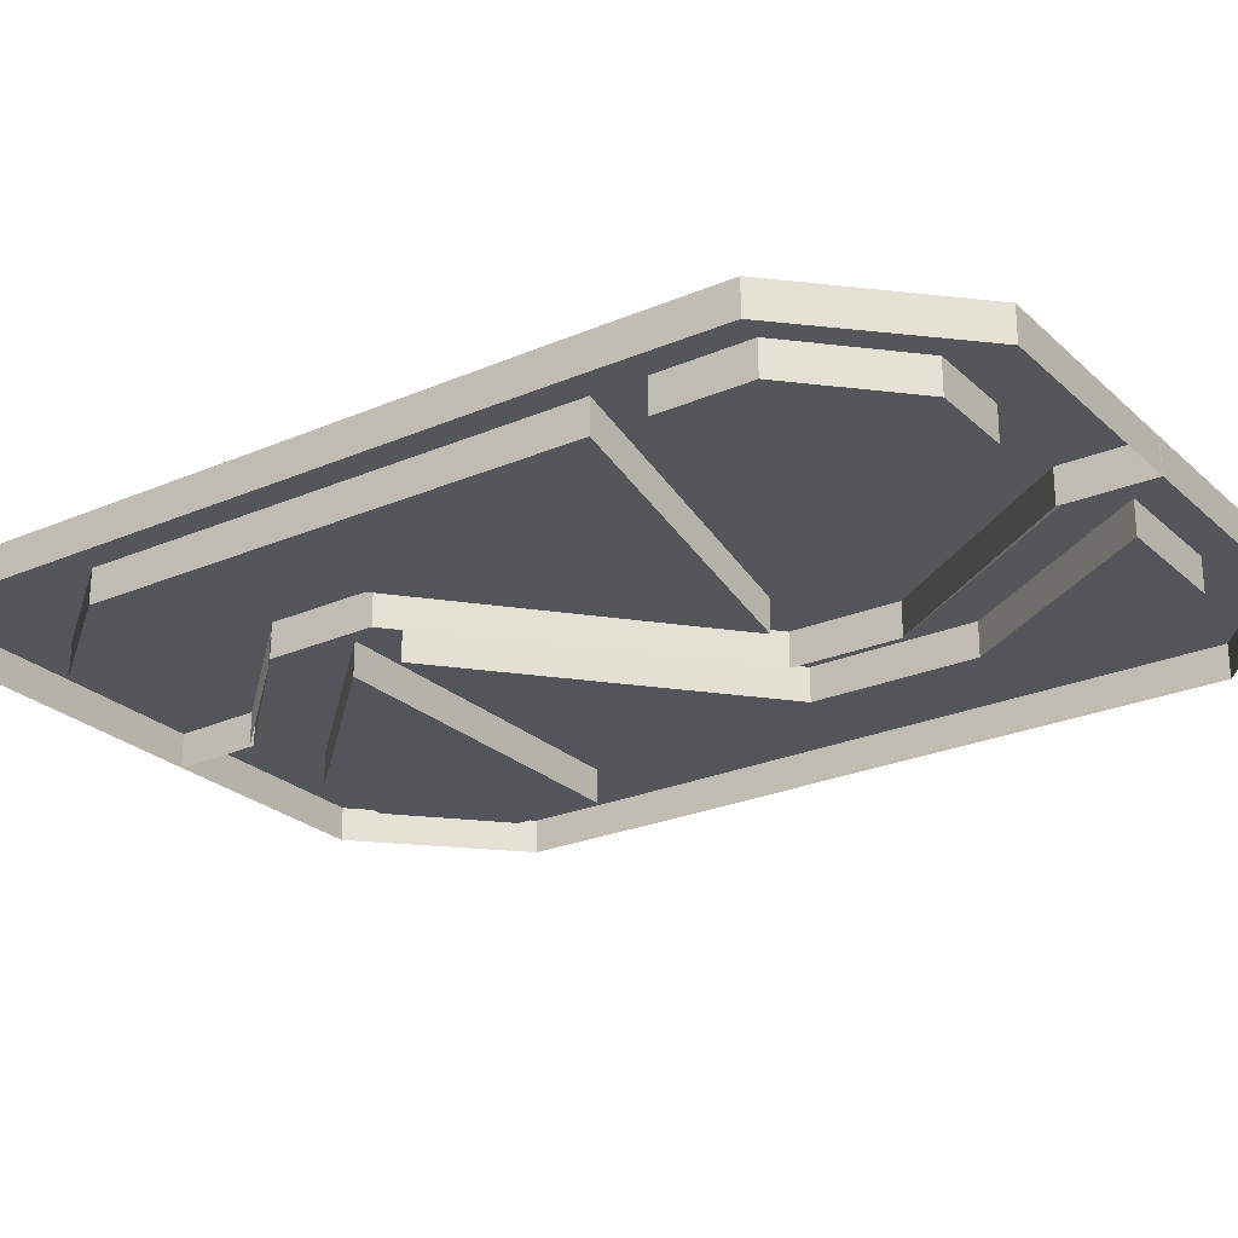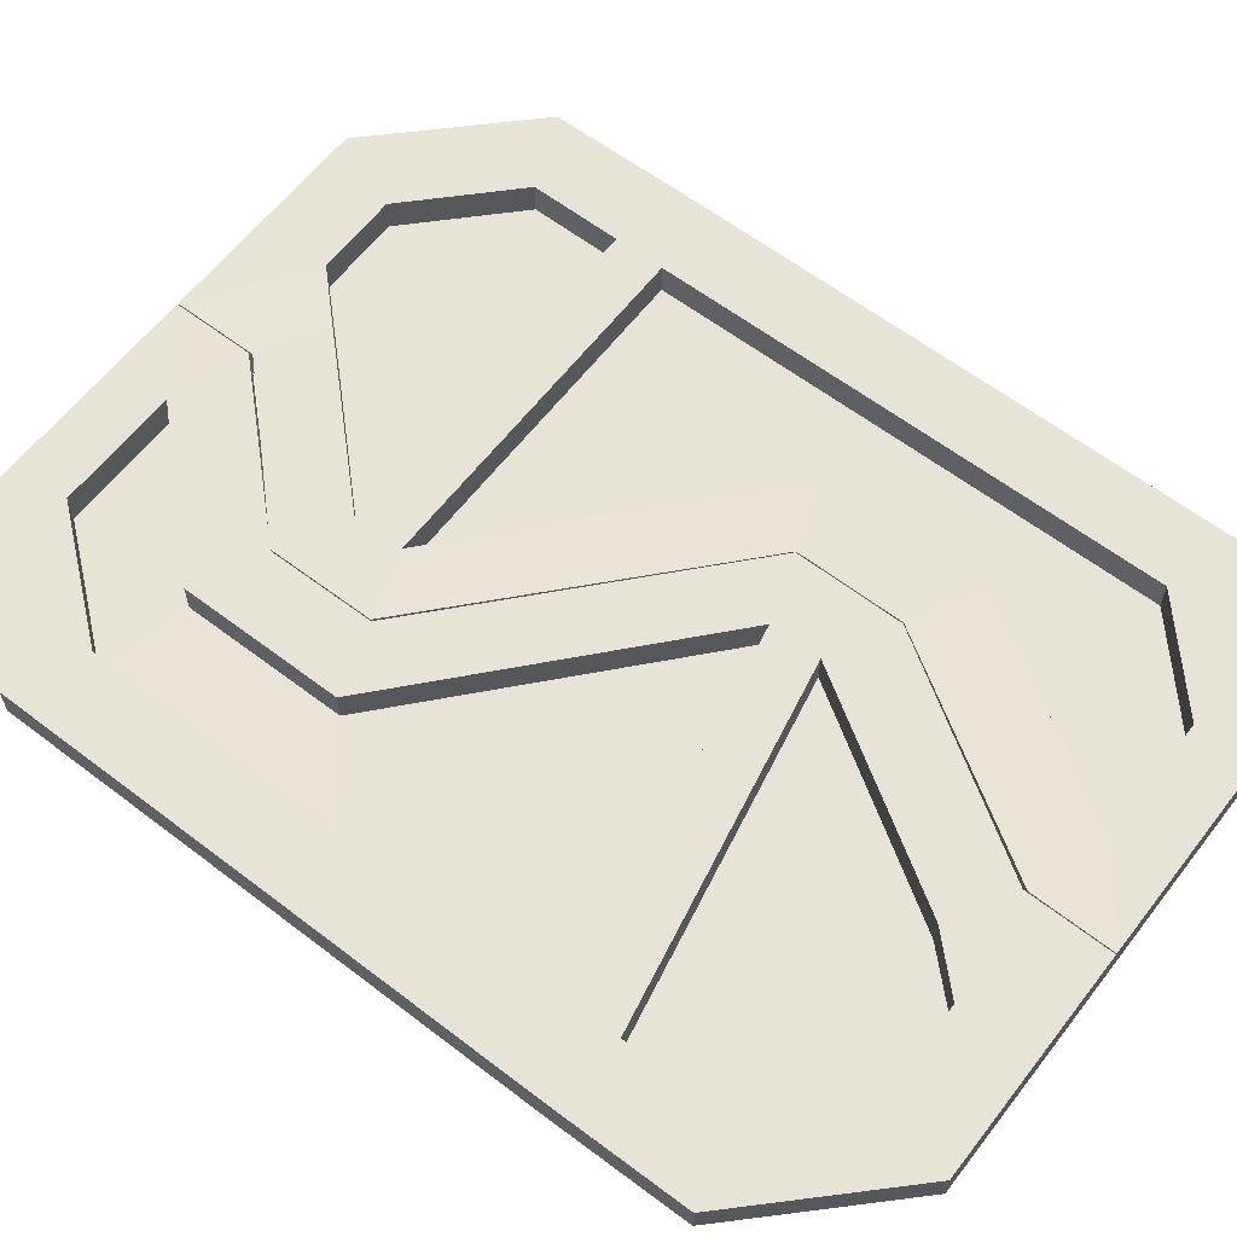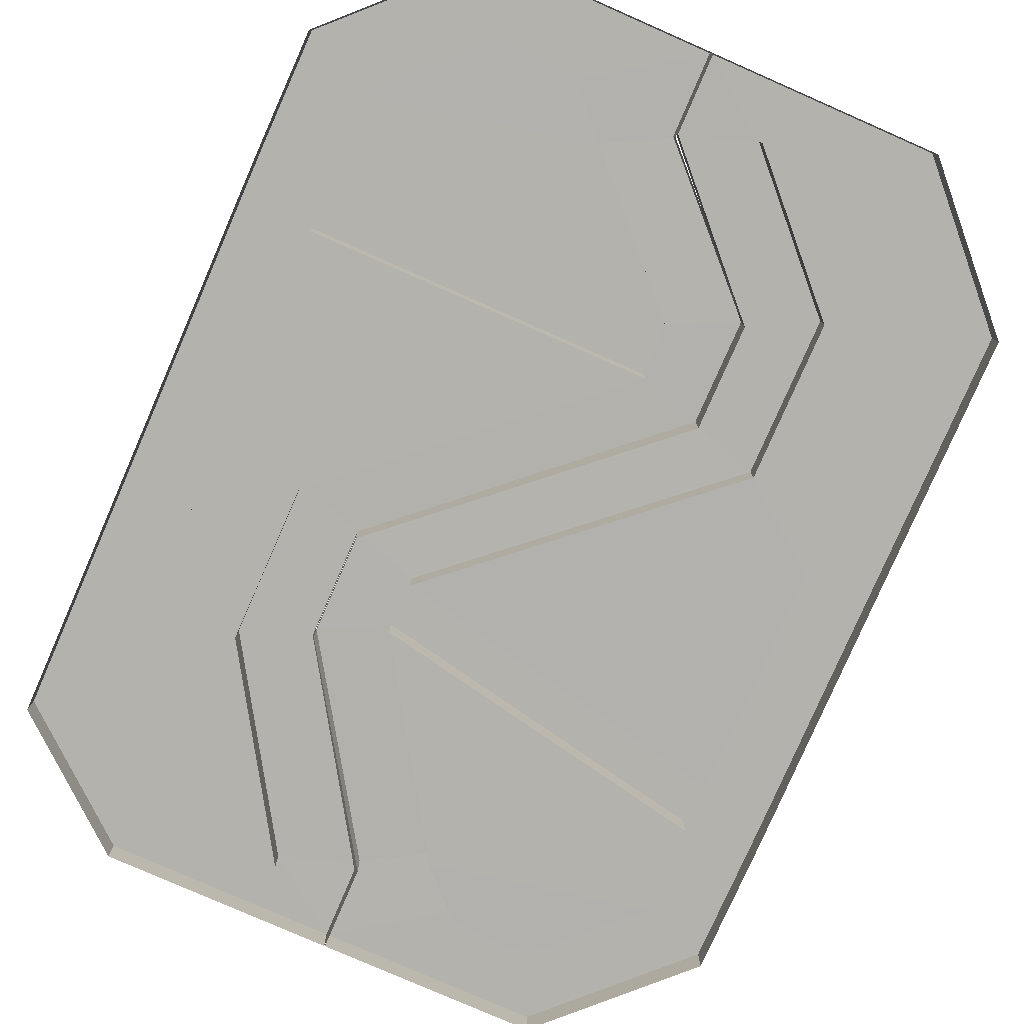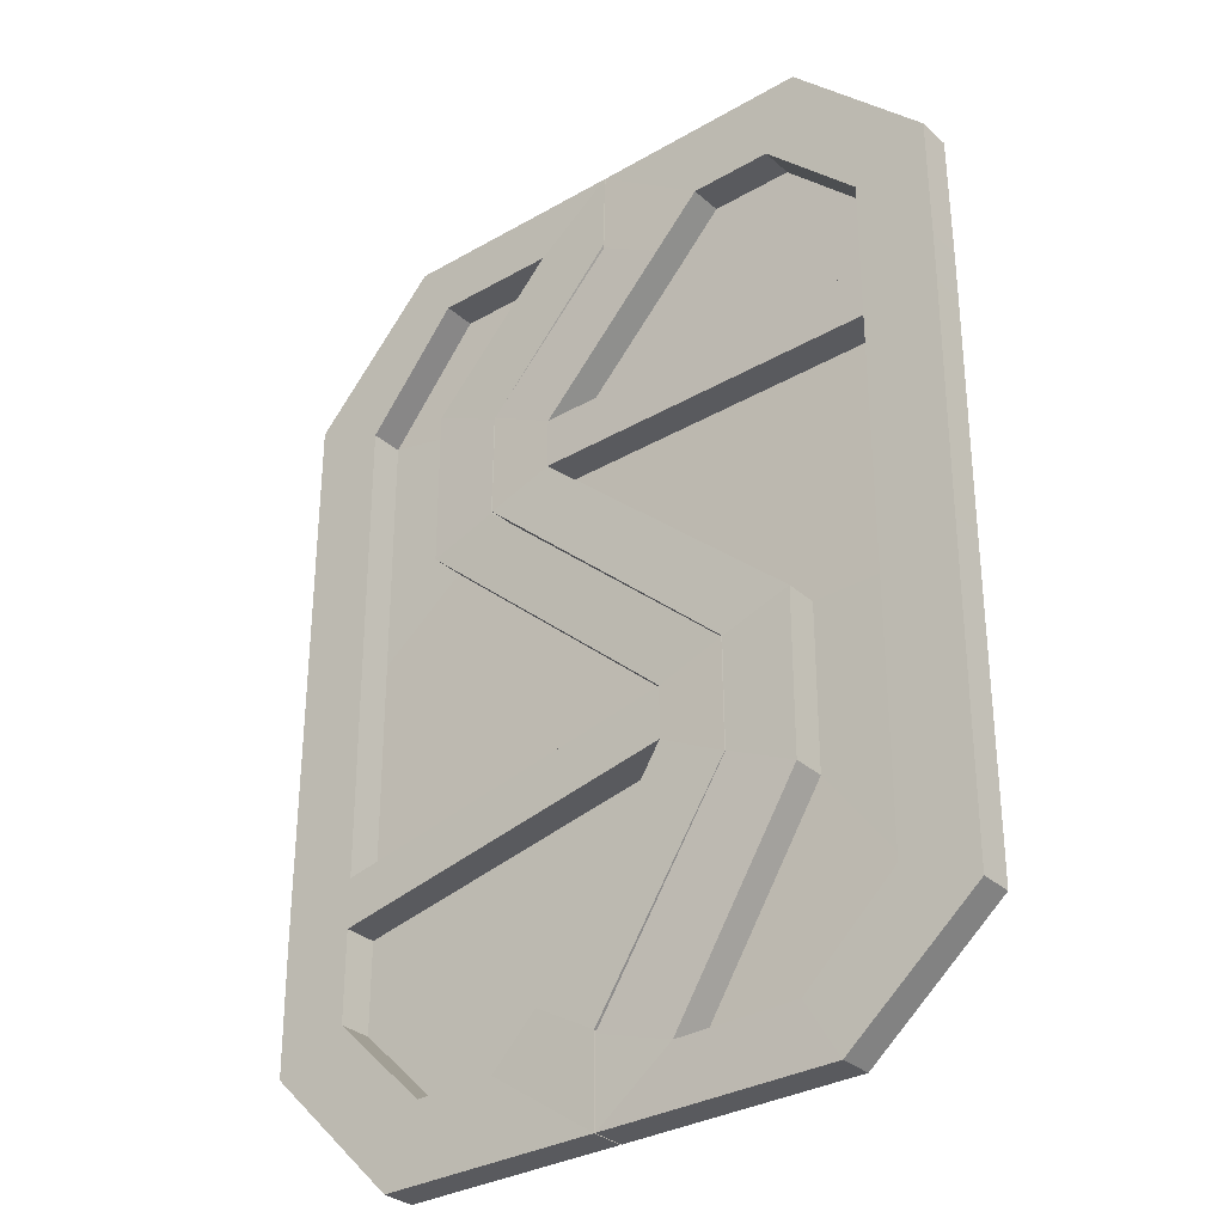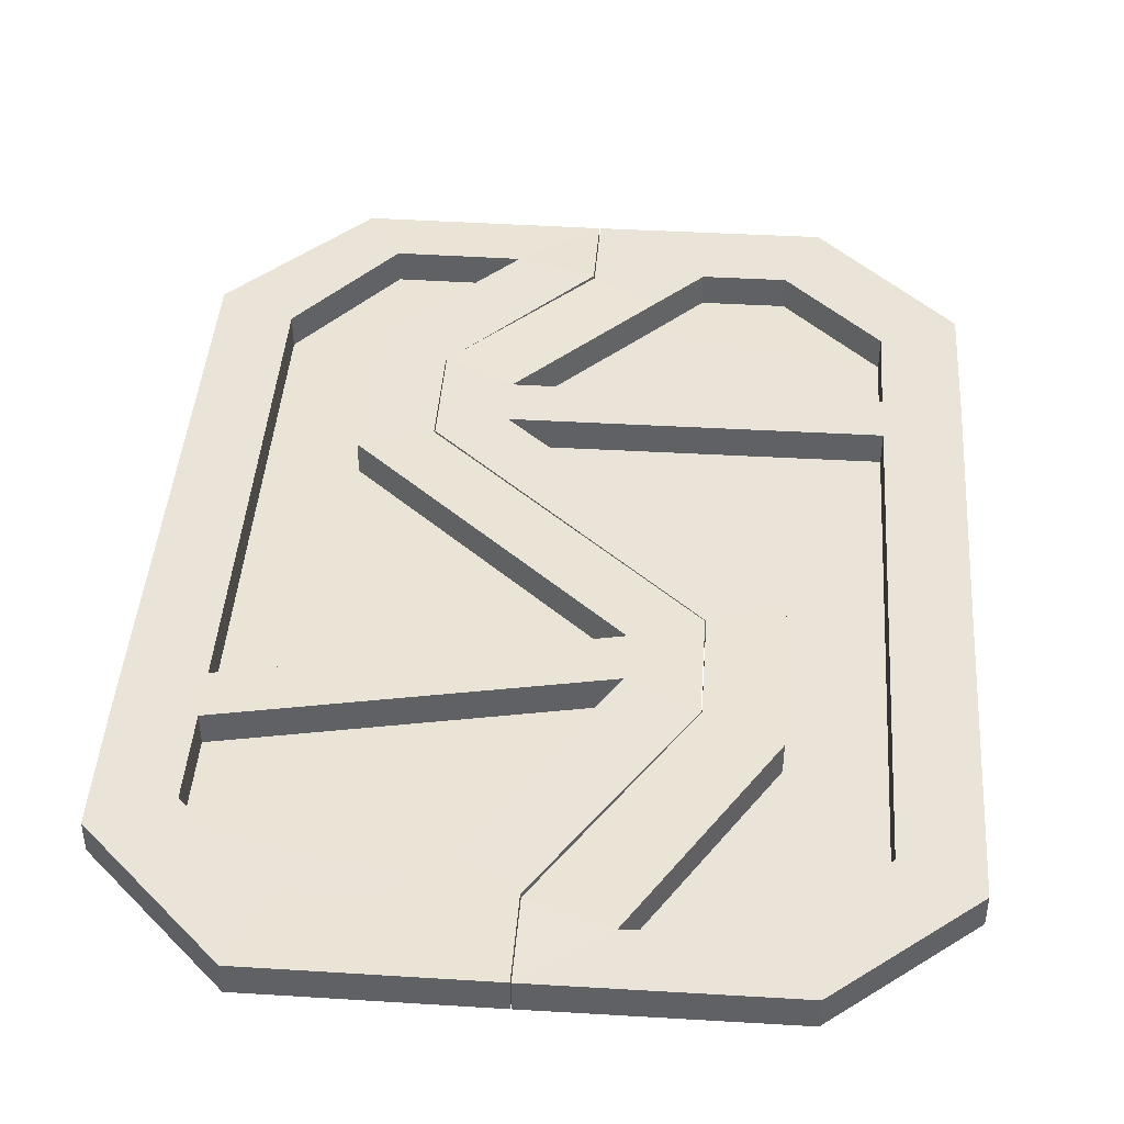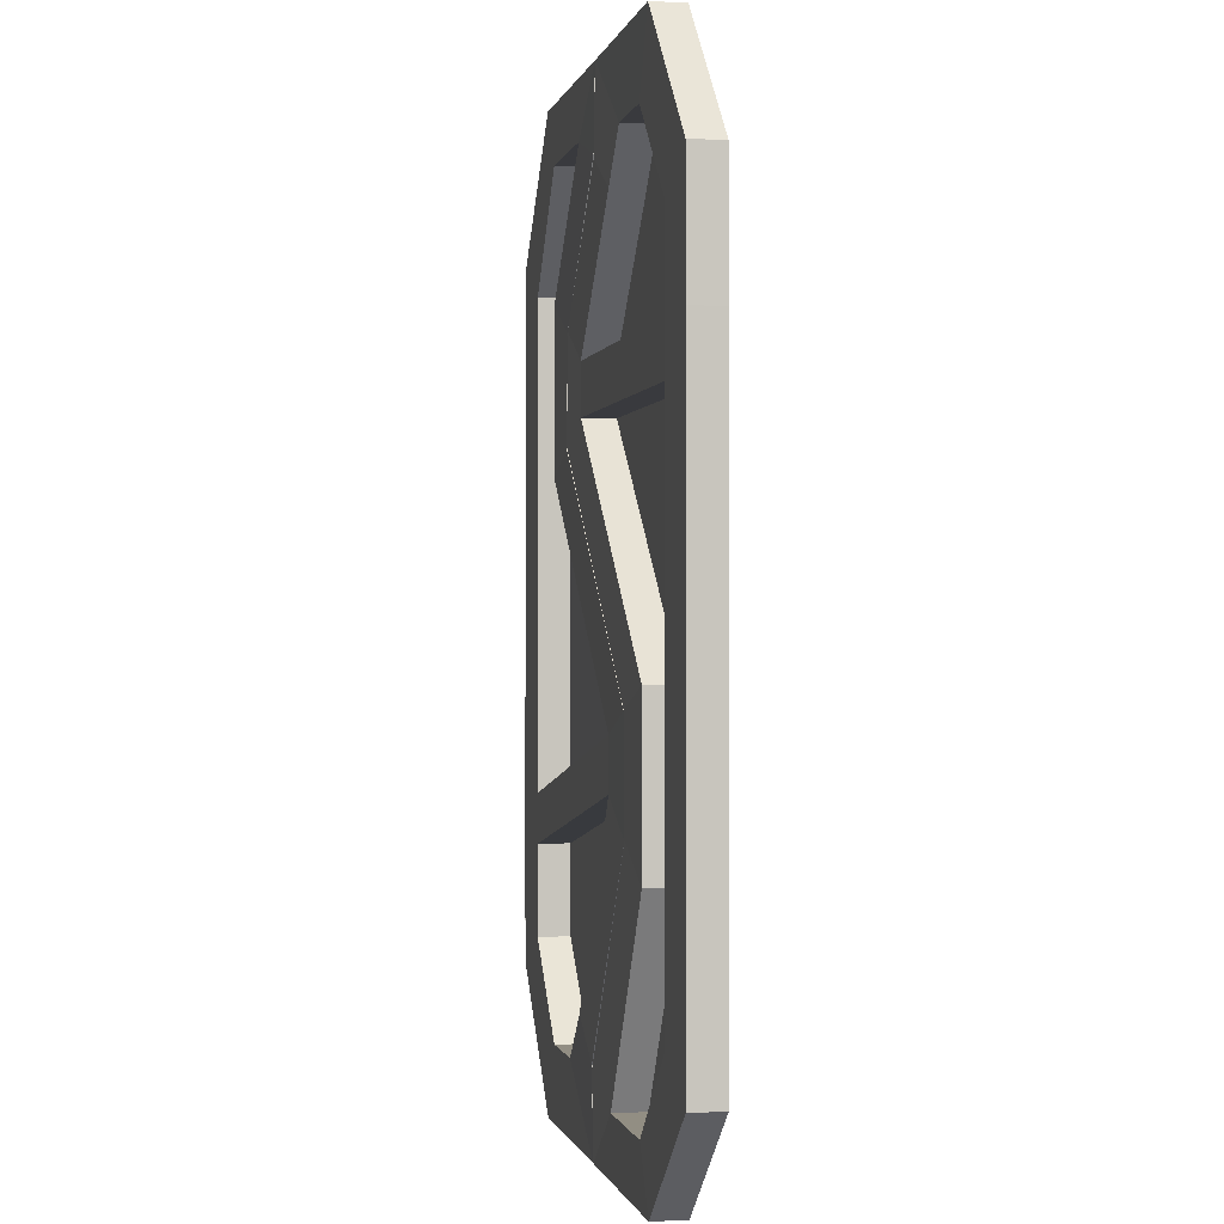
<metadata>
{"format":"obj","ext":"obj","renderer":"f3d","projection":"perspective","resolution":1024,"background":"white","views":[{"elev":-25.2,"azim":-55.2,"up":"+Z"},{"elev":61.7,"azim":-52.3,"up":"+Z"},{"elev":-79.5,"azim":156.3,"up":"+Z"},{"elev":-31.7,"azim":39.2,"up":"+Y"},{"elev":43.5,"azim":4.1,"up":"+Z"},{"elev":-0.4,"azim":78.7,"up":"+Y"}]}
</metadata>
<code>
v 0.2714 -0.3928 -0.03558
v 0.2714 -0.17 -0.03411
v -0.2693 0.3154 -0.03411
v 0.7506 0.3629 -0.03365
v 0.009058 0.8199 -0.03243
v 0.7486 0.7217 -0.03365
v -0.007014 -0.8276 -0.03243
v -0.2693 0.5381 -0.03558
v 0.7506 0.4657 -0.03365
v 0.4149 -0.4606 -0.03532
v 0.4149 -0.1237 -0.03532
v -0.1318 0.3618 -0.03532
v -0.1318 0.4676 -0.03532
v 0.139 0.745 -0.03449
v 0.1517 -0.8787 -0.03532
v 0.5976 0.6548 -0.03365
v 0.597 0.4657 -0.03365
v 0.598 -0.7036 -0.03365
v 0.4066 -0.8779 -0.03365
v 0.748 -0.7726 -0.03365
v 0.4778 -0.9974 -0.03365
v -0.00848 -0.9974 -0.03487
v 0.01052 0.9974 -0.03487
v 0.2338 0.8428 -0.03365
v 0.4719 0.9974 -0.03365
v 0.4034 0.8432 -0.03365
v 0.597 0.3629 -0.03365
v 0.4149 -0.1237 0.03269
v 0.2714 -0.17 0.0339
v 0.4151 -0.4606 0.03269
v 0.2714 -0.3928 0.03243
v -0.1318 0.3618 0.03269
v -0.2693 0.3154 0.0339
v -0.1318 0.4676 0.03269
v -0.2693 0.5381 0.03243
v 0.1386 0.7455 0.0338
v 0.008938 0.8198 0.03558
v 0.152 -0.8786 0.03269
v -0.006896 -0.8275 0.03558
v 0.5976 0.6548 0.03436
v 0.597 0.4657 0.03436
v 0.7486 0.7217 0.03436
v 0.7506 0.4657 0.03436
v 0.597 0.3629 0.03436
v 0.7506 0.3629 0.03436
v 0.598 -0.7034 0.03436
v 0.748 -0.7726 0.03436
v 0.4066 -0.8779 0.03436
v 0.4778 -0.9974 0.03436
v -0.00836 -0.9974 0.03314
v 0.0104 0.9973 0.03314
v 0.4034 0.8432 0.03436
v 0.2338 0.8428 0.03436
v 0.4719 0.9974 0.03436
v 0.749 -0.1216 -0.03365
v 0.749 -0.1216 0.03436
v 0.5976 -0.1231 0.03436
v 0.5976 -0.1232 -0.03365
g Corridor_Door_Small_Left:Mesh group1
f 29 31 30 28
f 33 29 28 32
f 35 33 32 34
f 37 35 34 36
f 31 39 38 30
f 41 43 42 40
f 44 45 43 41
f 44 57 56 45
f 48 49 47 46
f 38 50 49 48
f 38 39 50
f 36 53 51 37
f 52 54 51 53
f 40 42 54 52
f 11 28 30 10
f 1 31 29 2
f 12 32 28 11
f 2 29 33 3
f 3 33 35 8
f 14 36 34 13
f 8 35 37 5
f 10 30 38 15
f 7 39 31 1
f 17 41 40 16
f 6 42 43 9
f 9 43 45 4
f 45 56 55 4
f 44 27 58 57
f 19 48 46 18
f 20 47 49 21
f 15 38 48 19
f 21 49 50 22
f 22 50 39 7
f 5 37 51 23
f 26 52 53 24
f 23 51 54 25
f 16 40 52 26
f 25 54 42 6
f 12 27 44 32
f 34 41 17 13
f 32 44 41 34
f 14 24 53 36
f 14 16 26 24
f 16 14 13 17
f 56 47 20 55
f 57 46 47 56
f 58 18 46 57
f 10 18 58 11
f 18 10 15 19
f 11 58 27 12
v -0.2714 0.5353 -0.03558
v -0.2714 0.3125 -0.03411
v 0.2693 -0.1705 -0.03411
v -0.7506 -0.3629 -0.03365
v -0.009058 -0.8199 -0.03243
v -0.7486 -0.7217 -0.03365
v 0.007014 0.8276 -0.03243
v 0.2693 -0.3933 -0.03558
v -0.7506 -0.4657 -0.03365
v -0.4149 0.6031 -0.03532
v -0.4149 0.2662 -0.03532
v 0.1318 -0.217 -0.03532
v 0.1318 -0.3227 -0.03532
v -0.1391 -0.745 -0.03449
v -0.1517 0.8787 -0.03532
v -0.5976 -0.6548 -0.03365
v -0.597 -0.4657 -0.03365
v -0.598 0.6429 -0.03365
v -0.4066 0.8779 -0.03365
v -0.748 0.7118 -0.03365
v -0.4778 0.9974 -0.03365
v 0.00848 0.9974 -0.03487
v -0.01052 -0.9974 -0.03487
v -0.2338 -0.8428 -0.03365
v -0.4719 -0.9974 -0.03365
v -0.4034 -0.8432 -0.03365
v -0.597 -0.3629 -0.03365
v -0.4149 0.2662 0.03269
v -0.2714 0.3125 0.0339
v -0.4151 0.6031 0.03269
v -0.2714 0.5353 0.03243
v 0.1318 -0.217 0.03269
v 0.2693 -0.1705 0.0339
v 0.1318 -0.3227 0.03269
v 0.2693 -0.3933 0.03243
v -0.1386 -0.7455 0.0338
v -0.008938 -0.8198 0.03558
v -0.152 0.8786 0.03269
v 0.006896 0.8275 0.03558
v -0.5976 -0.6548 0.03436
v -0.597 -0.4657 0.03436
v -0.7486 -0.7217 0.03436
v -0.7506 -0.4657 0.03436
v -0.597 -0.3629 0.03436
v -0.7506 -0.3629 0.03436
v -0.598 0.6427 0.03436
v -0.748 0.7118 0.03436
v -0.4066 0.8779 0.03436
v -0.4778 0.9974 0.03436
v 0.00836 0.9974 0.03314
v -0.0104 -0.9973 0.03314
v -0.4034 -0.8432 0.03436
v -0.2338 -0.8428 0.03436
v -0.4719 -0.9974 0.03436
v -0.749 0.1216 -0.03365
v -0.749 0.1216 0.03436
v -0.5977 0.1231 0.03436
v -0.5976 0.1232 -0.03365
g group1 Mesh28
f 87 89 88 86
f 91 87 86 90
f 93 91 90 92
f 95 93 92 94
f 89 97 96 88
f 99 101 100 98
f 102 103 101 99
f 102 115 114 103
f 106 107 105 104
f 96 108 107 106
f 96 97 108
f 94 111 109 95
f 110 112 109 111
f 98 100 112 110
f 69 86 88 68
f 59 89 87 60
f 70 90 86 69
f 60 87 91 61
f 61 91 93 66
f 72 94 92 71
f 66 93 95 63
f 68 88 96 73
f 65 97 89 59
f 75 99 98 74
f 64 100 101 67
f 67 101 103 62
f 103 114 113 62
f 102 85 116 115
f 77 106 104 76
f 78 105 107 79
f 73 96 106 77
f 79 107 108 80
f 80 108 97 65
f 63 95 109 81
f 84 110 111 82
f 81 109 112 83
f 74 98 110 84
f 83 112 100 64
f 70 85 102 90
f 92 99 75 71
f 90 102 99 92
f 72 82 111 94
f 72 74 84 82
f 74 72 71 75
f 114 105 78 113
f 115 104 105 114
f 116 76 104 115
f 68 76 116 69
f 76 68 73 77
f 69 116 85 70

</code>
